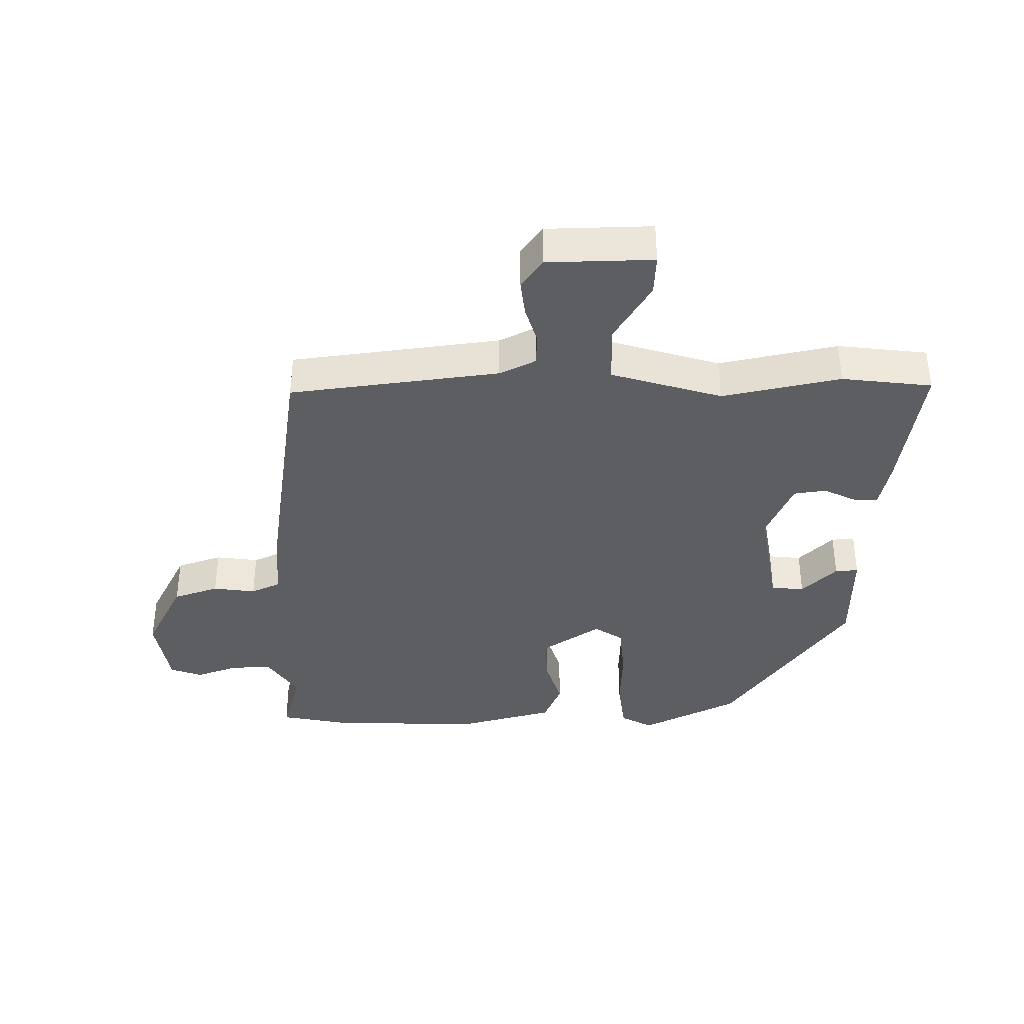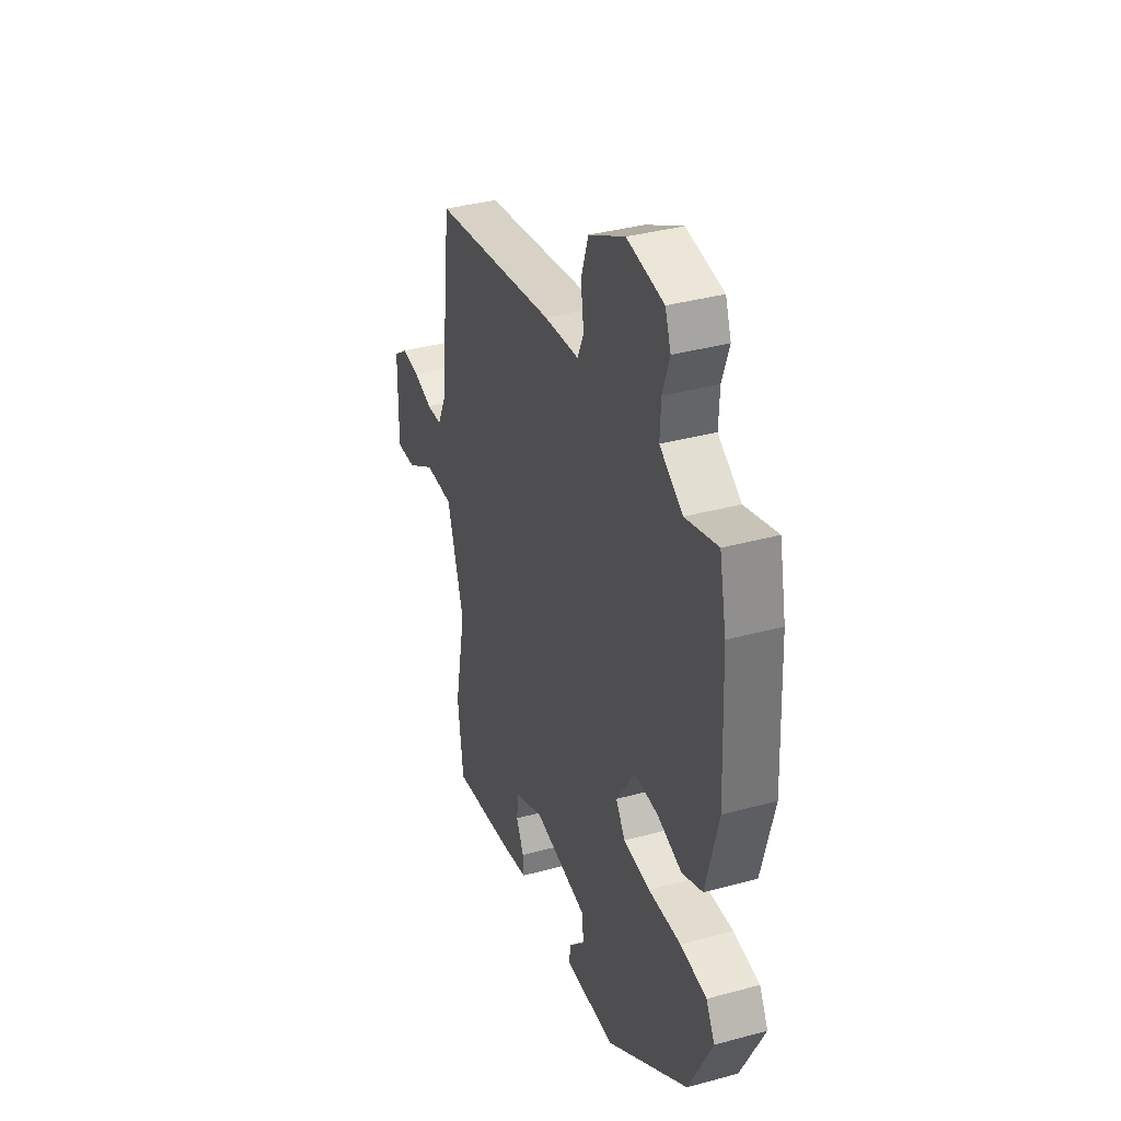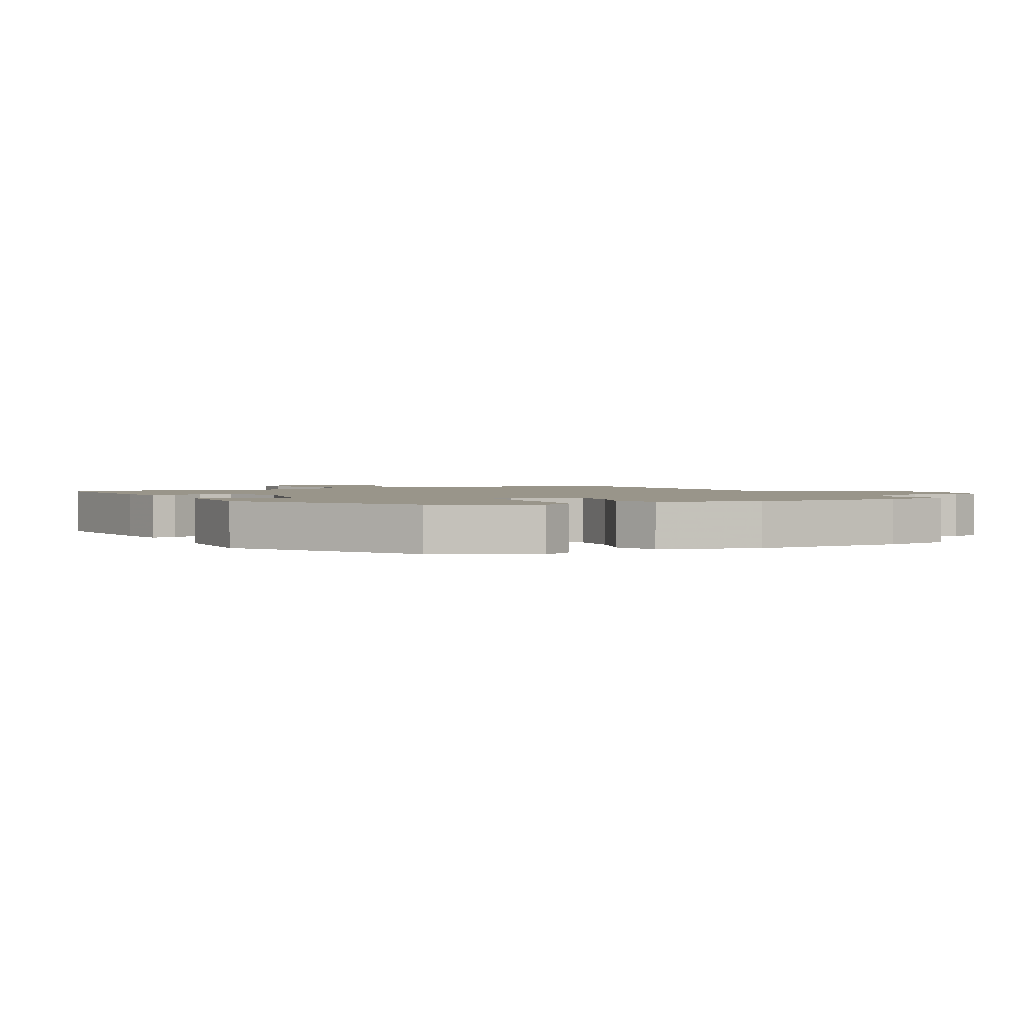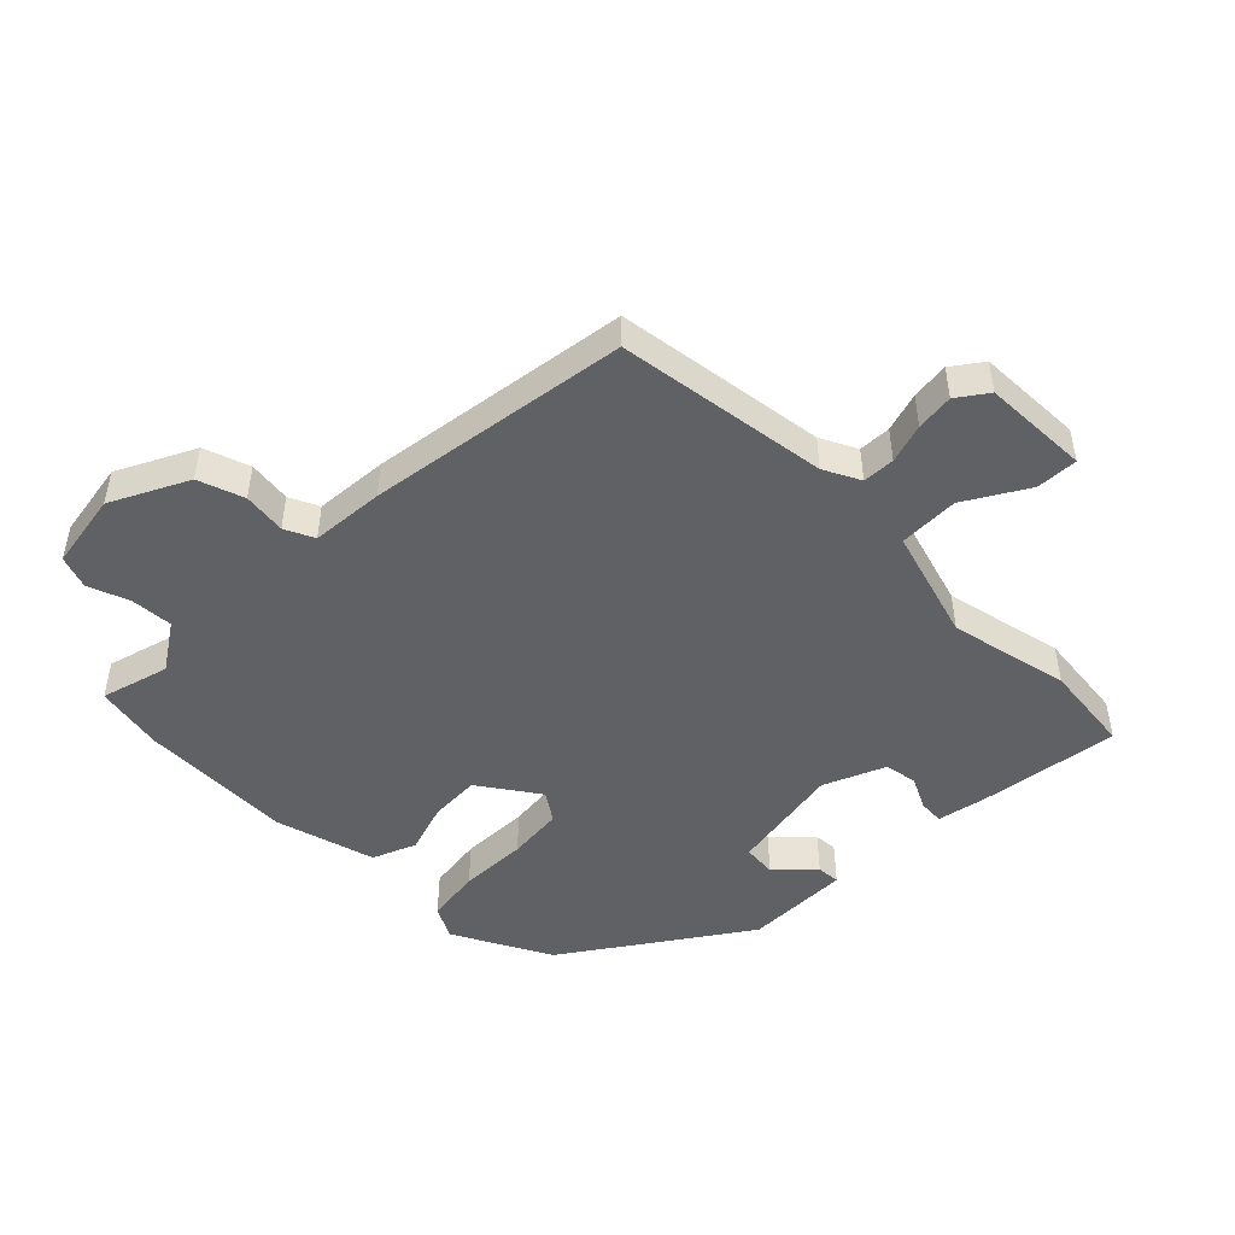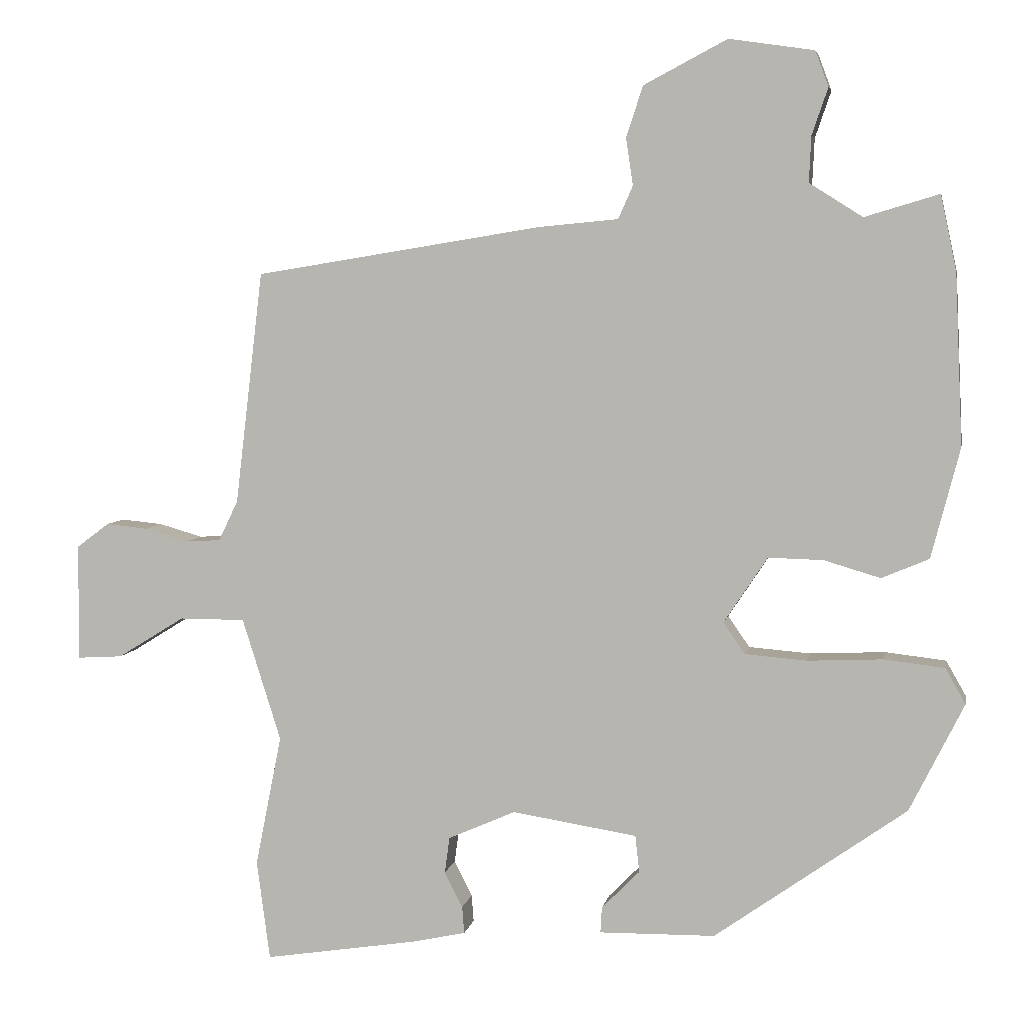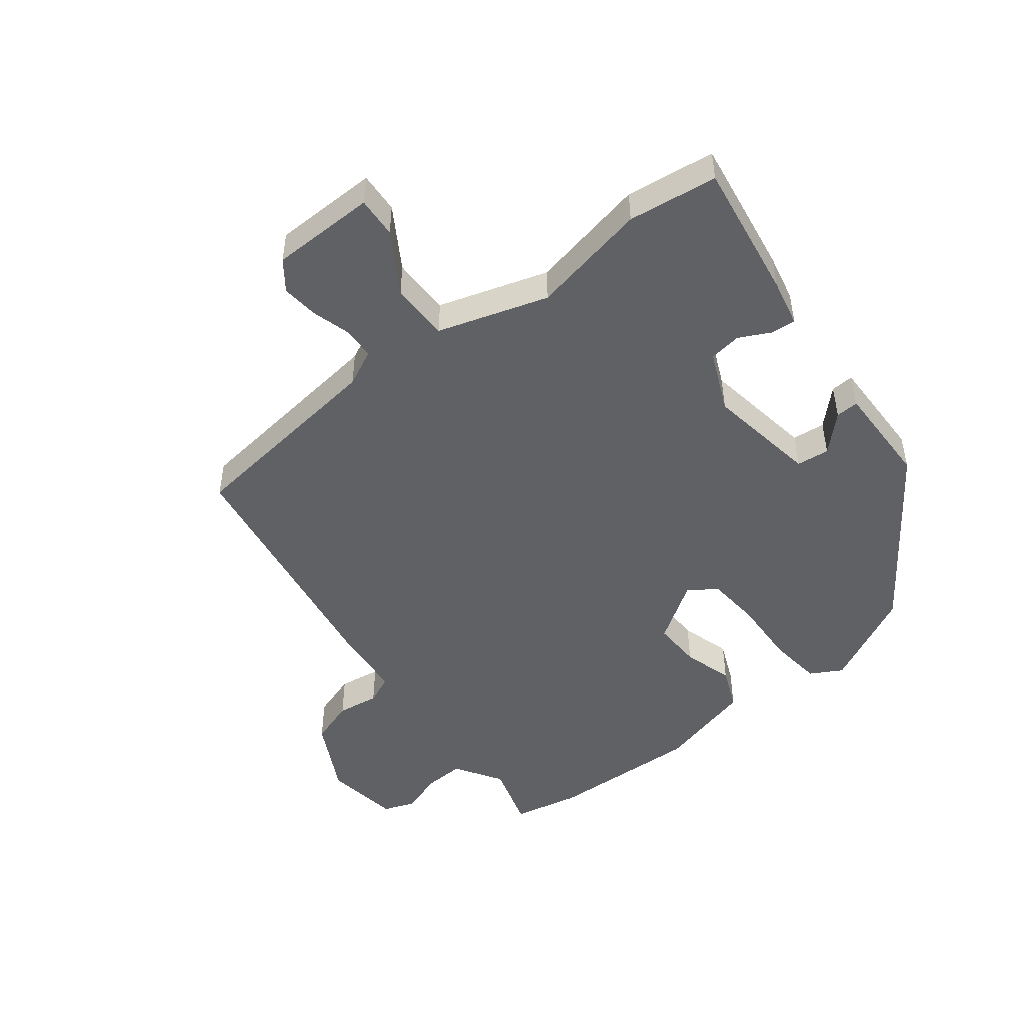
<metadata>
{"format":"obj","ext":"obj","renderer":"f3d","projection":"perspective","resolution":1024,"background":"white","views":[{"elev":-37.3,"azim":91.2,"up":"+Y"},{"elev":36.8,"azim":-109.4,"up":"+Z"},{"elev":2.0,"azim":-115.3,"up":"+Y"},{"elev":-48.1,"azim":46.1,"up":"+Y"},{"elev":5.4,"azim":-169.3,"up":"+Z"},{"elev":-48.6,"azim":128.1,"up":"+Y"}]}
</metadata>
<code>
v 0.508 0.07 -0.44
v 0.489 0.07 -0.584
v 0.267 0.07 -0.549
v 0.19 0.07 -0.532
v 0.193 0.07 -0.493
v 0.219 0.07 -0.442
v 0.212 0.07 -0.39
v 0.115 0.07 -0.347
v -0.065 0.07 -0.375
v -0.071 0.07 -0.428
v -0.016 0.07 -0.484
v -0.014 0.07 -0.521
v -0.181 0.07 -0.518
v -0.457 0.07 -0.322
v -0.535 0.07 -0.166
v -0.506 0.07 -0.115
v -0.419 0.07 -0.105
v -0.311 0.07 -0.11
v -0.222 0.07 -0.103
v -0.191 0.07 -0.058
v -0.254 0.07 0.037
v -0.333 0.07 0.035
v -0.414 0.07 0.011
v -0.482 0.07 0.04
v -0.523 0.07 0.198
v -0.512 0.07 0.443
v -0.489 0.07 0.551
v -0.382 0.07 0.519
v -0.306 0.07 0.567
v -0.309 0.07 0.633
v -0.332 0.07 0.7
v -0.313 0.07 0.751
v -0.191 0.07 0.769
v -0.071 0.07 0.706
v -0.047 0.07 0.633
v -0.057 0.07 0.565
v -0.036 0.07 0.518
v 0.08 0.07 0.507
v 0.493 0.07 0.44
v 0.533 0.07 0.104
v 0.561 0.07 0.046
v 0.612 0.07 0.043
v 0.675 0.07 0.061
v 0.735 0.07 0.067
v 0.782 0.07 0.032
v 0.784 0.07 -0.137
v 0.718 0.07 -0.133
v 0.621 0.07 -0.073
v 0.526 0.07 -0.073
v 0.47 0.07 -0.25
v 0.508 0 -0.44
v 0.489 0 -0.584
v 0.267 0 -0.549
v 0.19 0 -0.532
v 0.193 0 -0.493
v 0.219 0 -0.442
v 0.212 0 -0.39
v 0.115 0 -0.347
v -0.065 0 -0.375
v -0.071 0 -0.428
v -0.016 0 -0.484
v -0.014 0 -0.521
v -0.181 0 -0.518
v -0.457 0 -0.322
v -0.535 0 -0.166
v -0.506 0 -0.115
v -0.419 0 -0.105
v -0.311 0 -0.11
v -0.222 0 -0.103
v -0.191 0 -0.058
v -0.254 0 0.037
v -0.333 0 0.035
v -0.414 0 0.011
v -0.482 0 0.04
v -0.523 0 0.198
v -0.512 0 0.443
v -0.489 0 0.551
v -0.382 0 0.519
v -0.306 0 0.567
v -0.309 0 0.633
v -0.332 0 0.7
v -0.313 0 0.751
v -0.191 0 0.769
v -0.071 0 0.706
v -0.047 0 0.633
v -0.057 0 0.565
v -0.036 0 0.518
v 0.08 0 0.507
v 0.493 0 0.44
v 0.533 0 0.104
v 0.561 0 0.046
v 0.612 0 0.043
v 0.675 0 0.061
v 0.735 0 0.067
v 0.782 0 0.032
v 0.784 0 -0.137
v 0.718 0 -0.133
v 0.621 0 -0.073
v 0.526 0 -0.073
v 0.47 0 -0.25
f 46 47 48
f 45 46 48
f 44 45 48
f 43 44 48
f 42 43 48
f 41 42 48 49
f 40 41 49 50
f 39 40 50
f 38 39 50
f 37 38 50
f 34 35 36
f 33 34 36
f 32 33 36
f 31 32 36
f 30 31 36
f 29 30 36 37
f 50 1 2
f 37 50 2
f 29 37 2
f 28 29 2
f 26 27 28
f 25 26 28
f 24 25 28
f 23 24 28
f 22 23 28
f 16 17 18
f 15 16 18
f 14 15 18
f 13 14 18
f 12 13 18
f 10 11 12
f 10 12 18
f 9 10 18 19
f 4 5 6
f 3 4 6
f 2 3 6
f 2 6 7
f 28 2 7
f 21 22 28
f 28 7 8
f 21 28 8
f 20 21 8
f 8 9 19 20
f 98 97 96
f 98 96 95
f 98 95 94
f 98 94 93
f 98 93 92
f 99 98 92 91
f 100 99 91 90
f 100 90 89
f 100 89 88
f 100 88 87
f 86 85 84
f 86 84 83
f 86 83 82
f 86 82 81
f 86 81 80
f 87 86 80 79
f 52 51 100
f 52 100 87
f 52 87 79
f 52 79 78
f 78 77 76
f 78 76 75
f 78 75 74
f 78 74 73
f 78 73 72
f 68 67 66
f 68 66 65
f 68 65 64
f 68 64 63
f 68 63 62
f 62 61 60
f 68 62 60
f 69 68 60 59
f 56 55 54
f 56 54 53
f 56 53 52
f 57 56 52
f 57 52 78
f 78 72 71
f 58 57 78
f 58 78 71
f 58 71 70
f 70 69 59 58
f 1 51 52 2
f 2 52 53 3
f 3 53 54 4
f 4 54 55 5
f 5 55 56 6
f 6 56 57 7
f 7 57 58 8
f 8 58 59 9
f 9 59 60 10
f 10 60 61 11
f 11 61 62 12
f 12 62 63 13
f 13 63 64 14
f 14 64 65 15
f 15 65 66 16
f 16 66 67 17
f 17 67 68 18
f 18 68 69 19
f 19 69 70 20
f 20 70 71 21
f 21 71 72 22
f 22 72 73 23
f 23 73 74 24
f 24 74 75 25
f 25 75 76 26
f 26 76 77 27
f 27 77 78 28
f 28 78 79 29
f 29 79 80 30
f 30 80 81 31
f 31 81 82 32
f 32 82 83 33
f 33 83 84 34
f 34 84 85 35
f 35 85 86 36
f 36 86 87 37
f 37 87 88 38
f 38 88 89 39
f 39 89 90 40
f 40 90 91 41
f 41 91 92 42
f 42 92 93 43
f 43 93 94 44
f 44 94 95 45
f 45 95 96 46
f 46 96 97 47
f 47 97 98 48
f 48 98 99 49
f 49 99 100 50
f 50 100 51 1

</code>
